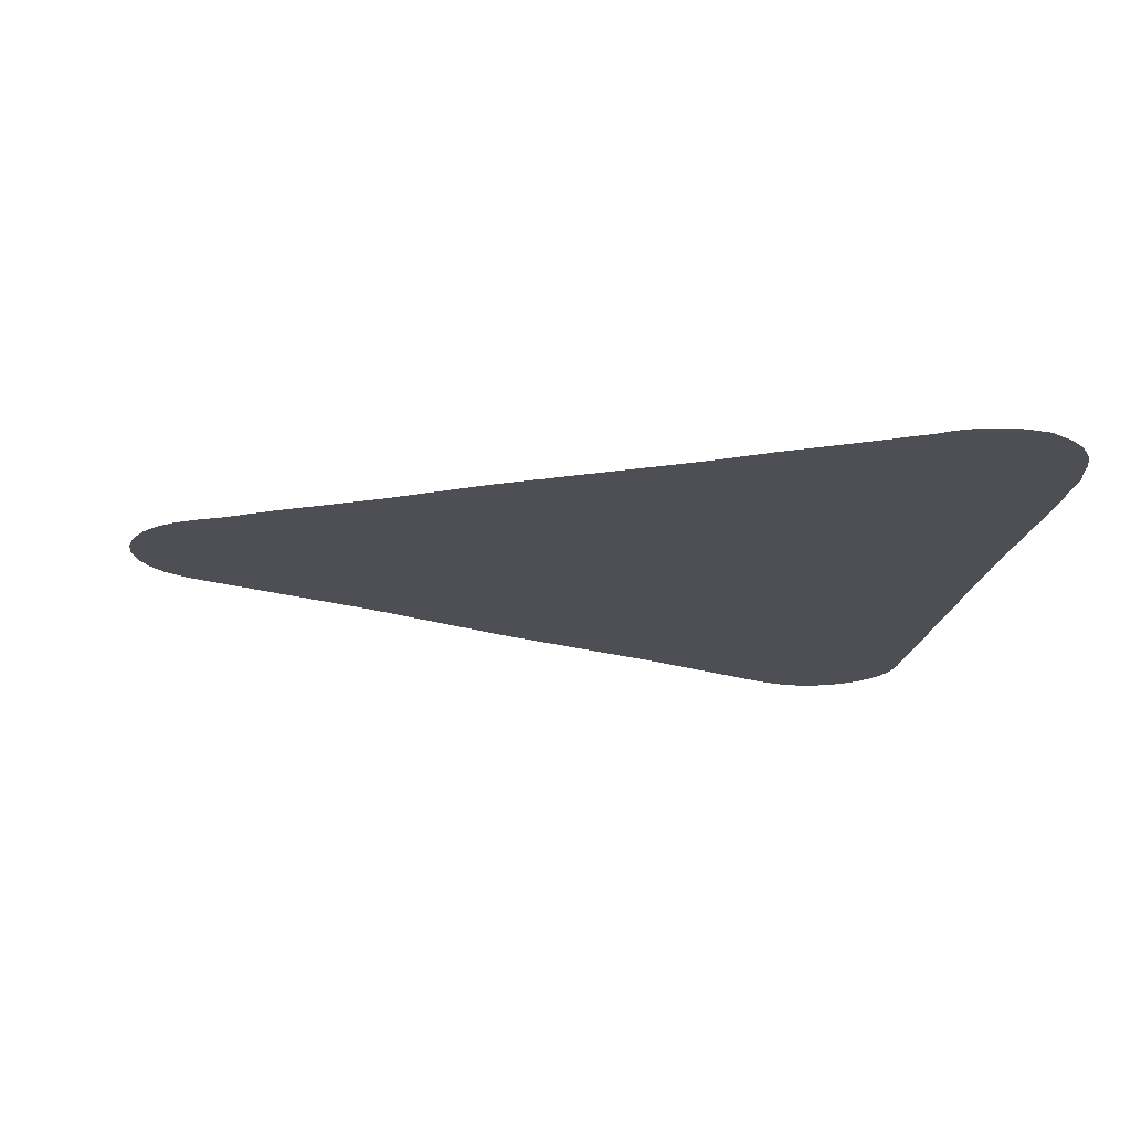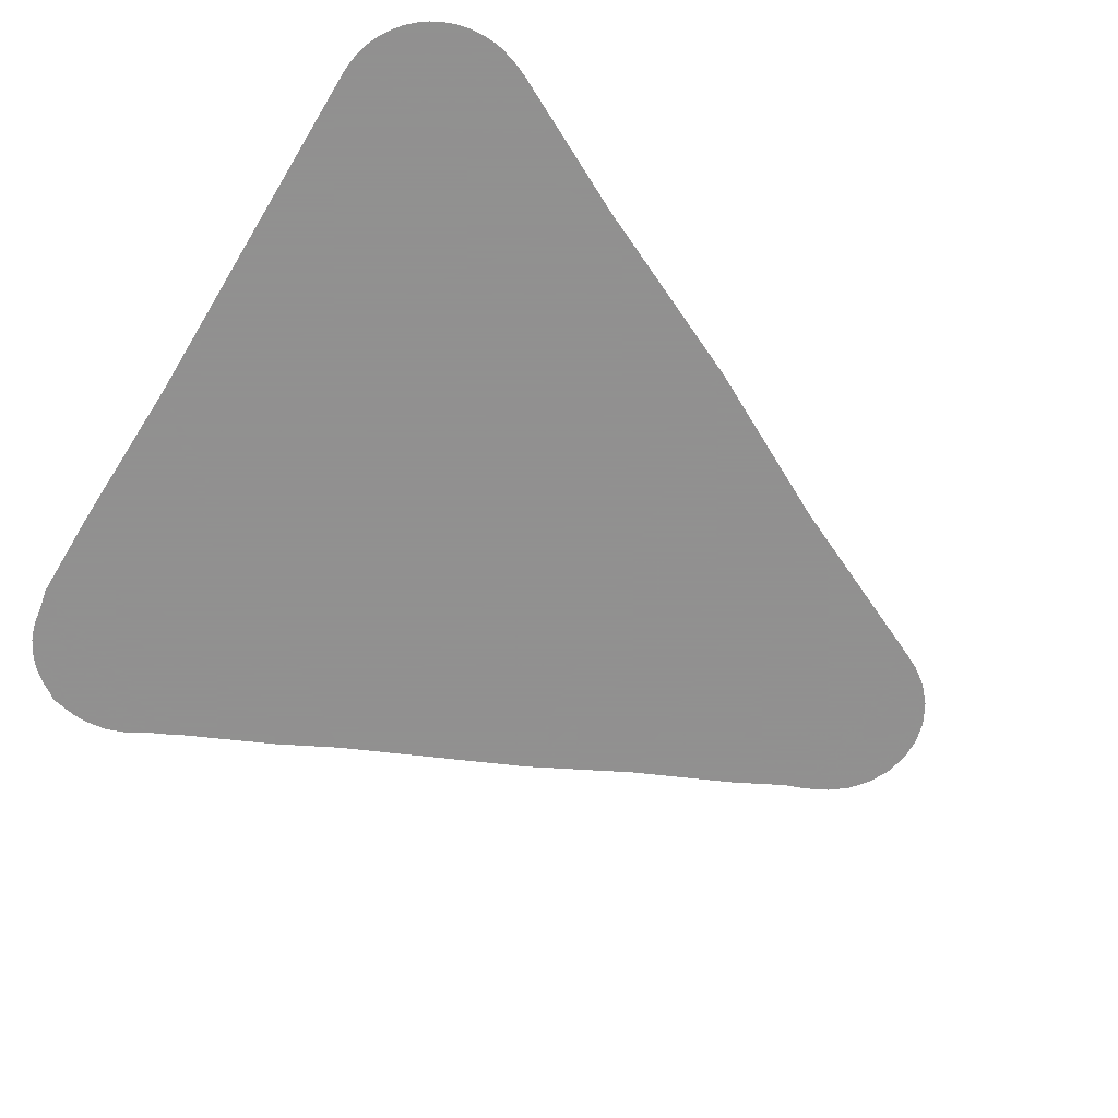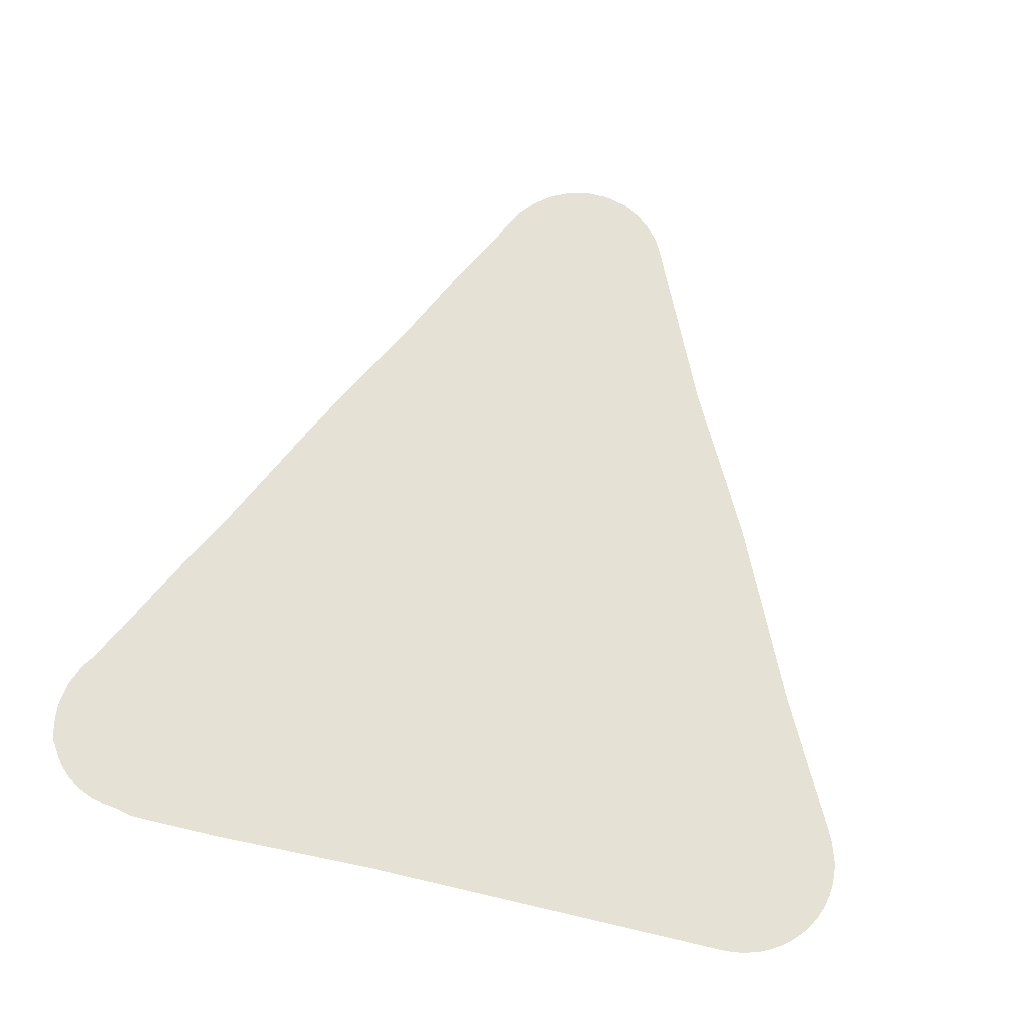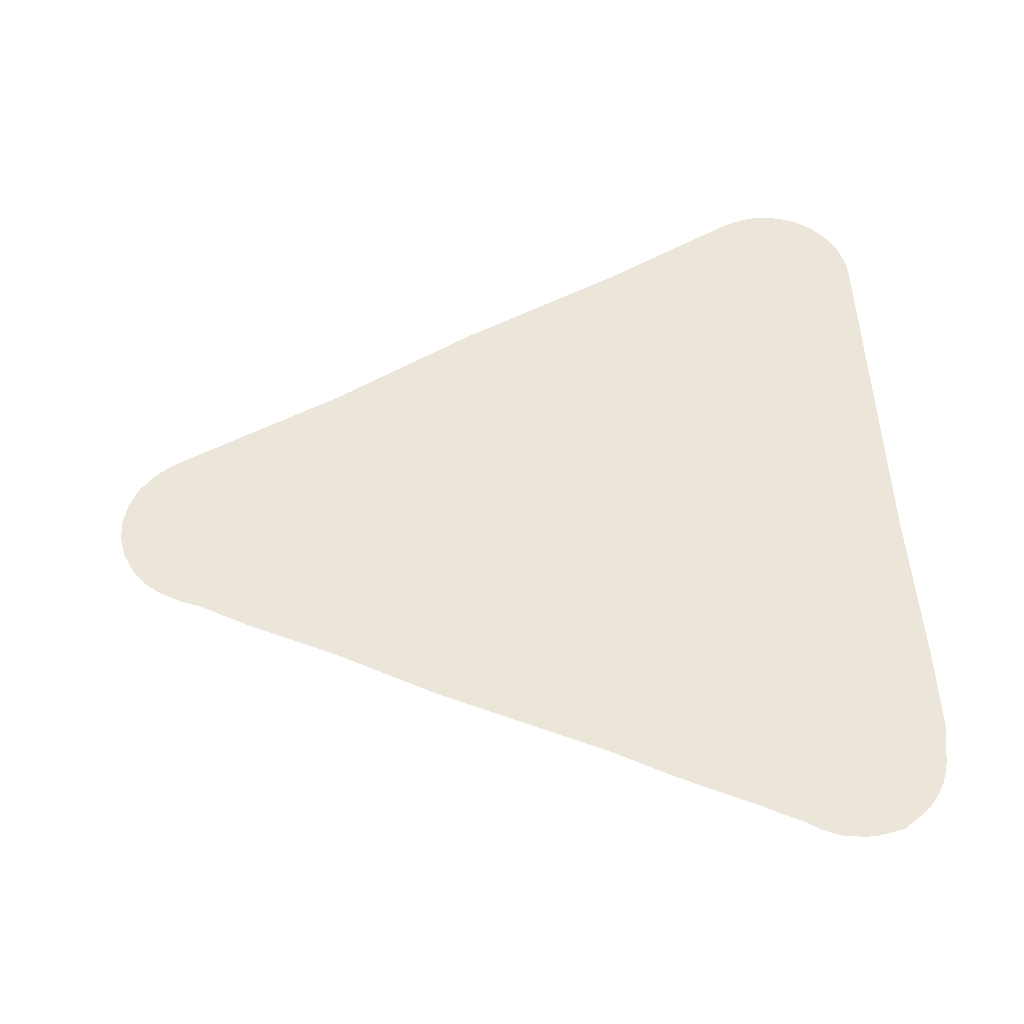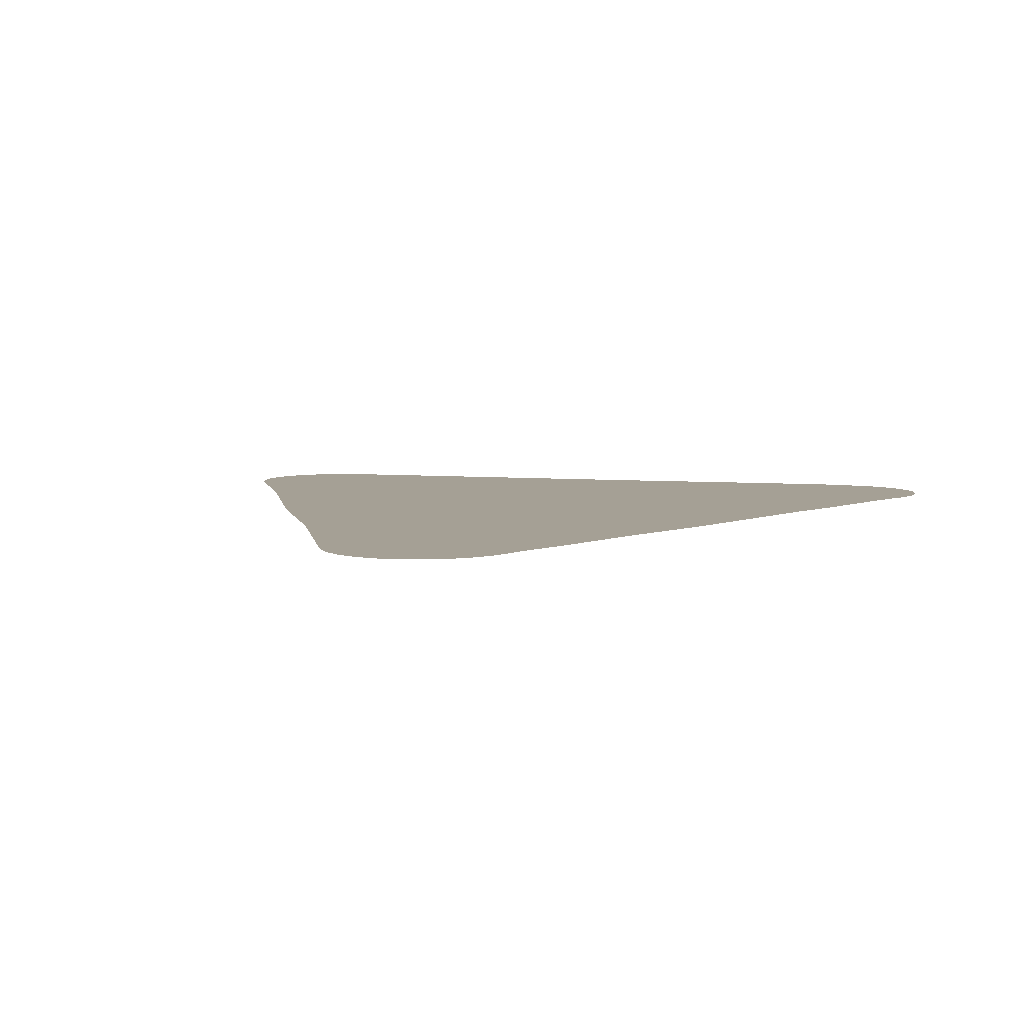
<metadata>
{"format":"obj","ext":"obj","renderer":"f3d","projection":"perspective","resolution":1024,"background":"white","views":[{"elev":-18.3,"azim":82.8,"up":"+Z"},{"elev":-65.8,"azim":-121.1,"up":"+Z"},{"elev":64.7,"azim":-166.6,"up":"+Z"},{"elev":55.6,"azim":86.3,"up":"+Z"},{"elev":5.9,"azim":14.9,"up":"+Z"}]}
</metadata>
<code>
v -45.12 27.77 75.38
v -45.61 26.71 75.38
v -45.9 26.15 75.38
v -45.98 25.94 75.38
v -46 25.89 75.38
v -46.09 25.73 75.38
v -46.11 25.68 75.38
v -46.26 25.49 75.38
v -46.28 25.47 75.38
v -46.43 25.35 75.38
v -46.45 25.34 75.38
v -46.47 25.32 75.38
v -46.65 25.24 75.38
v -46.67 25.23 75.38
v -46.7 25.22 75.38
v -46.89 25.18 75.38
v -46.92 25.17 75.38
v -46.95 25.17 75.38
v -47.14 25.18 75.38
v -47.17 25.18 75.38
v -47.2 25.18 75.38
v -47.39 25.24 75.38
v -47.41 25.25 75.38
v -47.44 25.26 75.38
v -47.61 25.35 75.38
v -47.63 25.37 75.38
v -47.82 25.53 75.38
v -47.93 25.68 75.38
v -47.96 25.72 75.38
v -48.04 25.89 75.38
v -48.91 27.82 75.38
v -49.8 29.52 75.38
v -50.7 31.49 75.38
v -51.45 32.97 75.38
v -51.5 33.09 75.38
v -51.51 33.1 75.38
v -51.58 33.32 75.38
v -51.58 33.33 75.38
v -51.58 33.34 75.38
v -51.6 33.46 75.38
v -51.6 33.47 75.38
v -51.6 33.59 75.38
v -51.58 33.72 75.38
v -51.55 33.85 75.38
v -51.51 33.98 75.38
v -51.44 34.1 75.38
v -51.36 34.21 75.38
v -51.27 34.31 75.38
v -51.16 34.4 75.38
v -51.04 34.47 75.38
v -50.92 34.53 75.38
v -50.91 34.53 75.38
v -50.79 34.57 75.38
v -50.66 34.59 75.38
v -50.54 34.6 75.38
v -46.53 34.6 75.38
v -44.7 34.65 75.38
v -43.7 34.65 75.38
v -43.46 34.6 75.38
v -43.45 34.6 75.38
v -43.32 34.58 75.38
v -43.19 34.55 75.38
v -43.08 34.51 75.38
v -43.06 34.51 75.38
v -42.94 34.44 75.38
v -42.83 34.36 75.38
v -42.73 34.27 75.38
v -42.64 34.17 75.38
v -42.57 34.05 75.38
v -42.56 34.04 75.38
v -42.51 33.98 75.38
v -42.49 33.93 75.38
v -42.47 33.81 75.38
v -42.47 33.8 75.38
v -42.44 33.67 75.38
v -42.44 33.66 75.38
v -42.44 33.54 75.38
v -42.44 33.53 75.38
v -42.47 33.29 75.38
v -42.47 33.28 75.38
v -42.55 33.06 75.38
v -42.55 33.05 75.38
v -42.56 33.03 75.38
v -42.66 32.88 75.38
v -42.77 32.64 75.38
v -42.87 32.46 75.38
v -43.31 31.5 75.38
v -43.65 30.86 75.38
v -44.55 28.87 75.38
f 15 13 16
f 10 12 11
f 8 7 6
f 21 19 18
f 10 13 12
f 8 6 9
f 44 47 45
f 9 6 10
f 13 21 16
f 14 13 15
f 18 17 16
f 18 16 21
f 21 24 22
f 21 20 19
f 21 13 24
f 24 13 10
f 24 23 22
f 25 24 10
f 28 25 10
f 27 26 25
f 28 27 25
f 6 28 10
f 6 30 28
f 28 30 29
f 6 5 30
f 30 5 4
f 3 30 4
f 3 2 30
f 30 2 31
f 31 2 1
f 89 31 1
f 89 32 31
f 56 33 32
f 63 66 65
f 36 35 34
f 37 36 39
f 38 37 39
f 39 41 40
f 44 48 47
f 41 43 42
f 45 47 46
f 43 48 44
f 52 49 48
f 43 52 48
f 49 52 50
f 50 52 51
f 43 41 52
f 52 41 39
f 36 52 39
f 54 53 52
f 55 54 52
f 36 55 52
f 36 34 55
f 55 34 33
f 56 55 33
f 88 56 32
f 58 57 86
f 67 63 73
f 70 67 73
f 62 61 63
f 65 64 63
f 63 61 60
f 63 67 66
f 69 68 70
f 70 68 67
f 72 70 73
f 72 71 70
f 73 76 75
f 74 73 75
f 73 63 76
f 76 78 77
f 76 63 78
f 78 81 79
f 78 63 81
f 80 79 81
f 81 63 60
f 83 81 84
f 83 82 81
f 84 81 60
f 59 84 60
f 59 58 84
f 85 58 86
f 84 58 85
f 87 57 56
f 86 57 87
f 89 88 32
f 88 87 56

</code>
